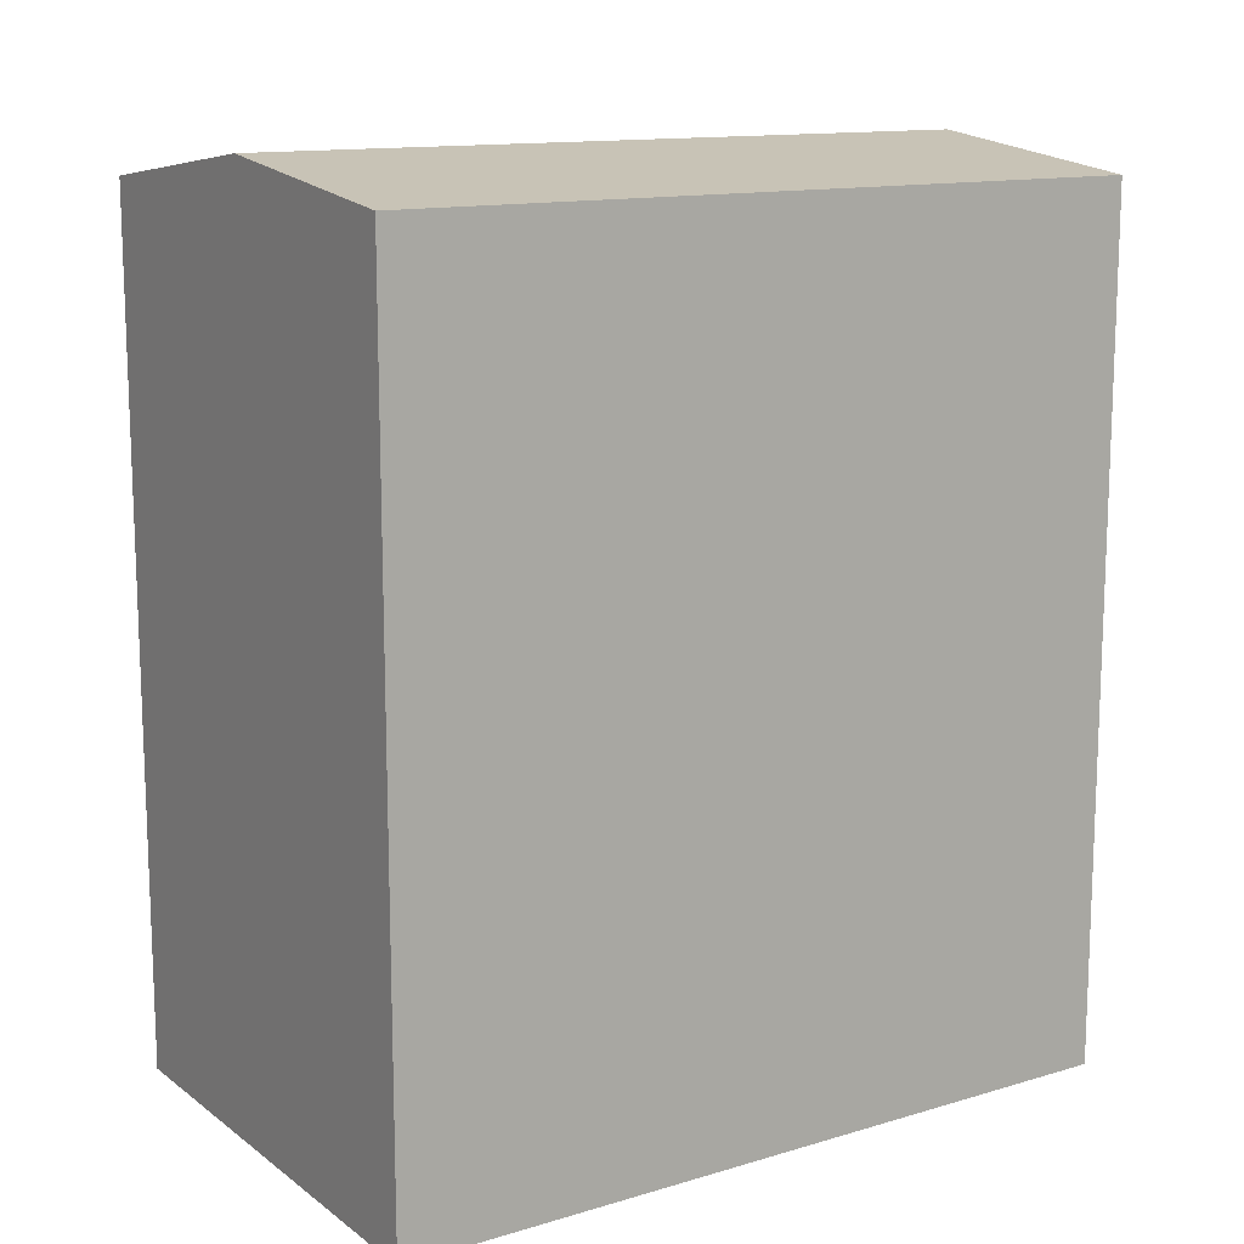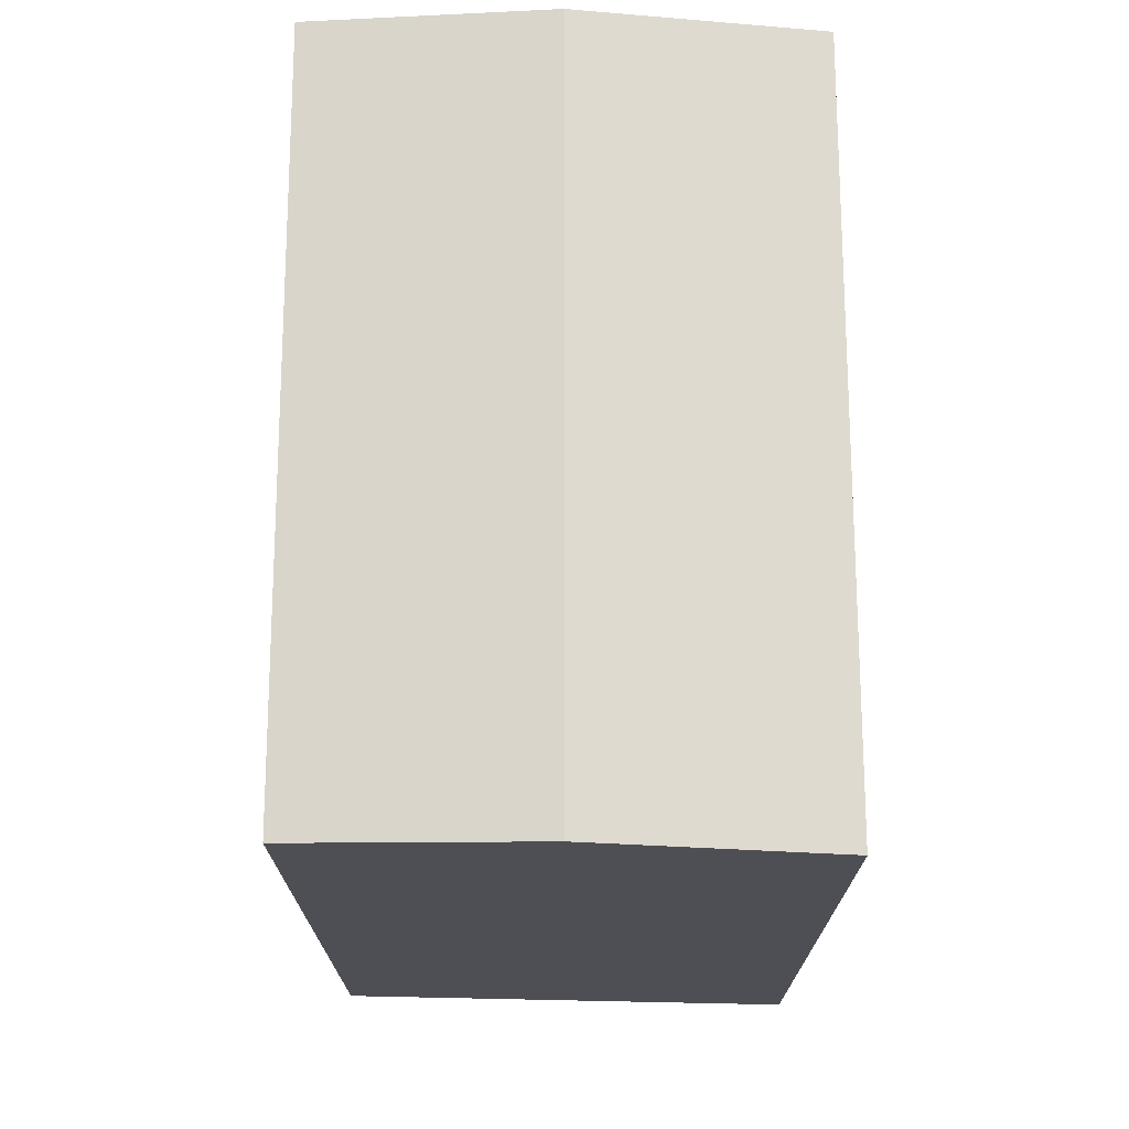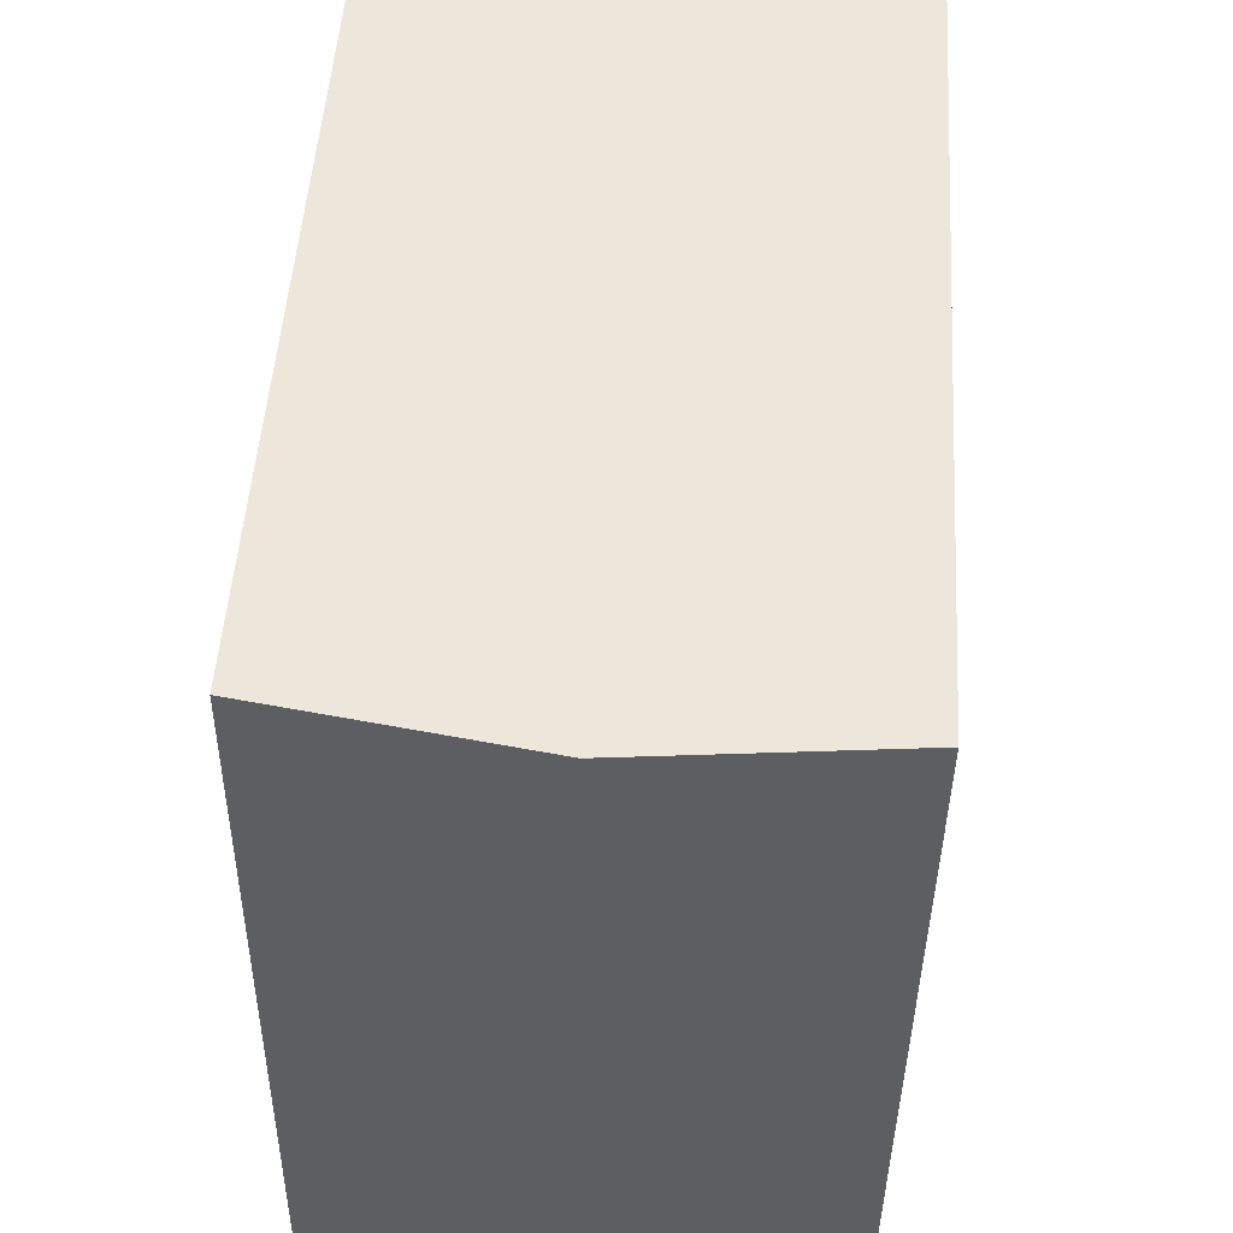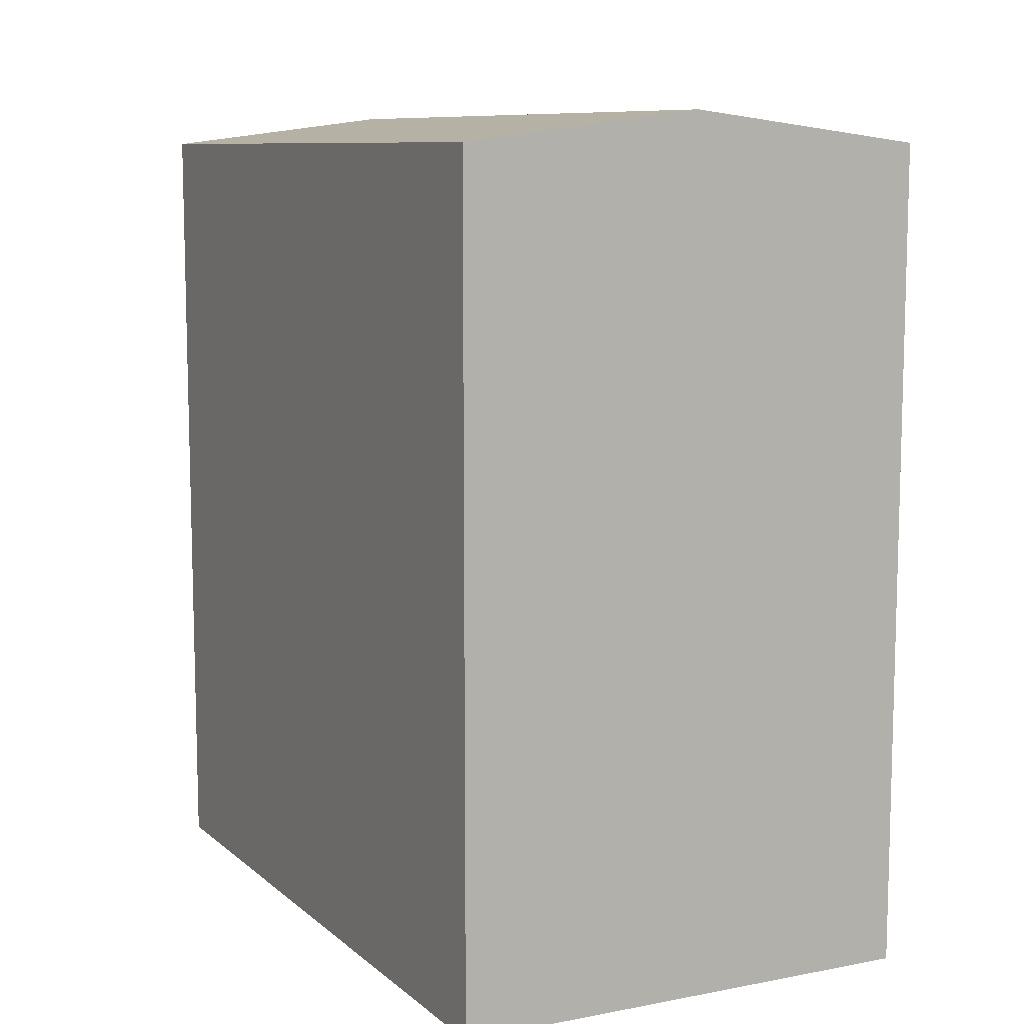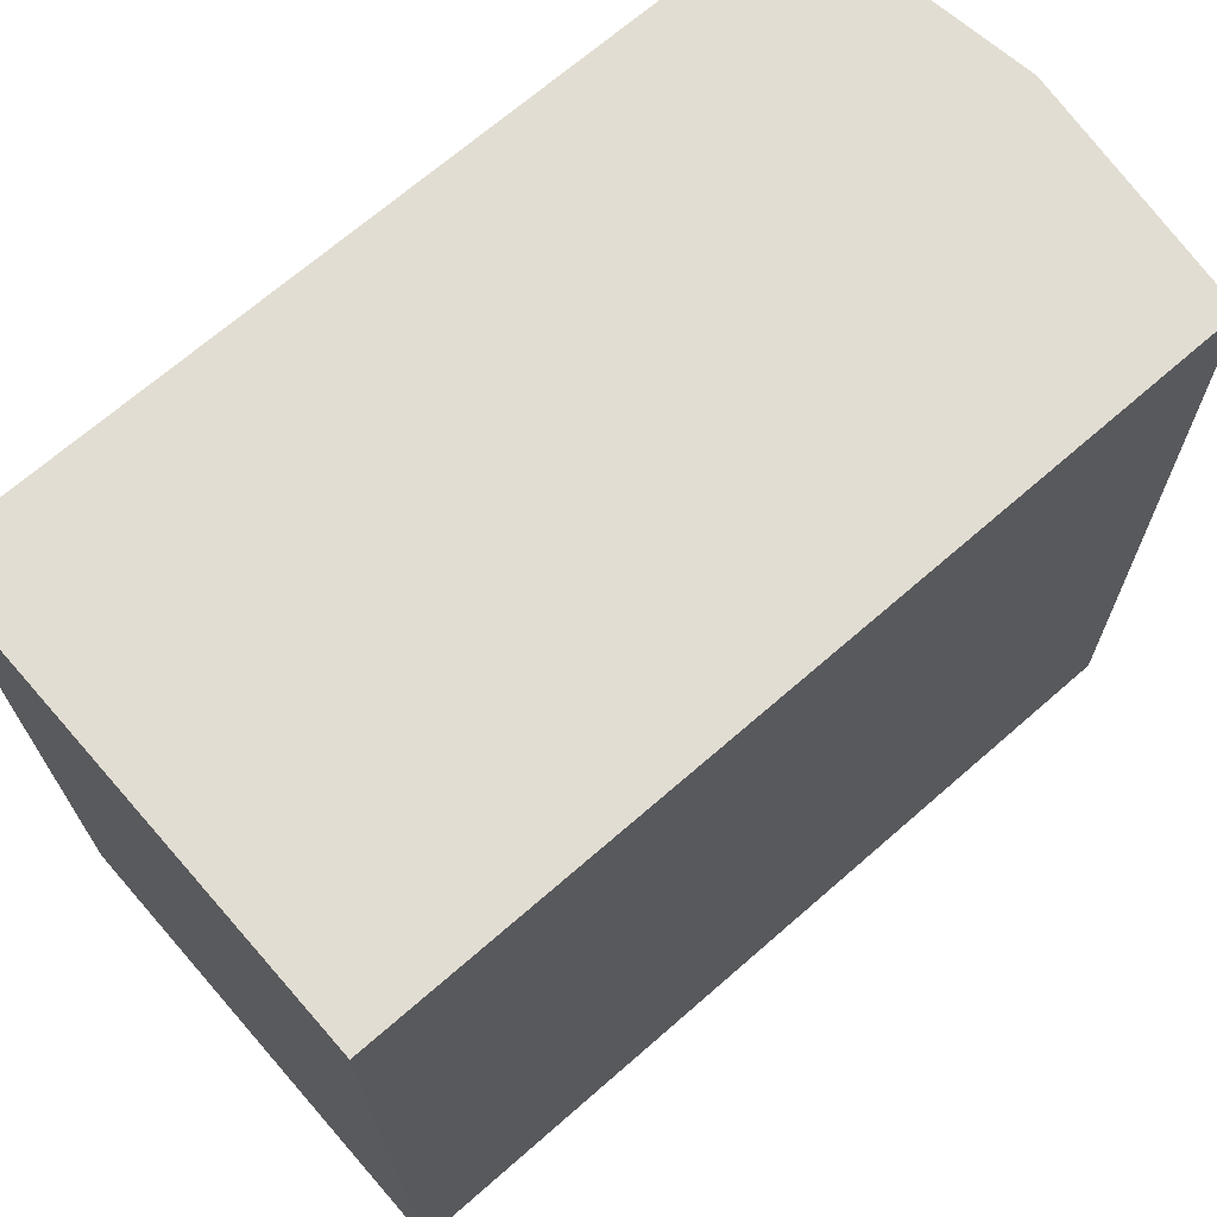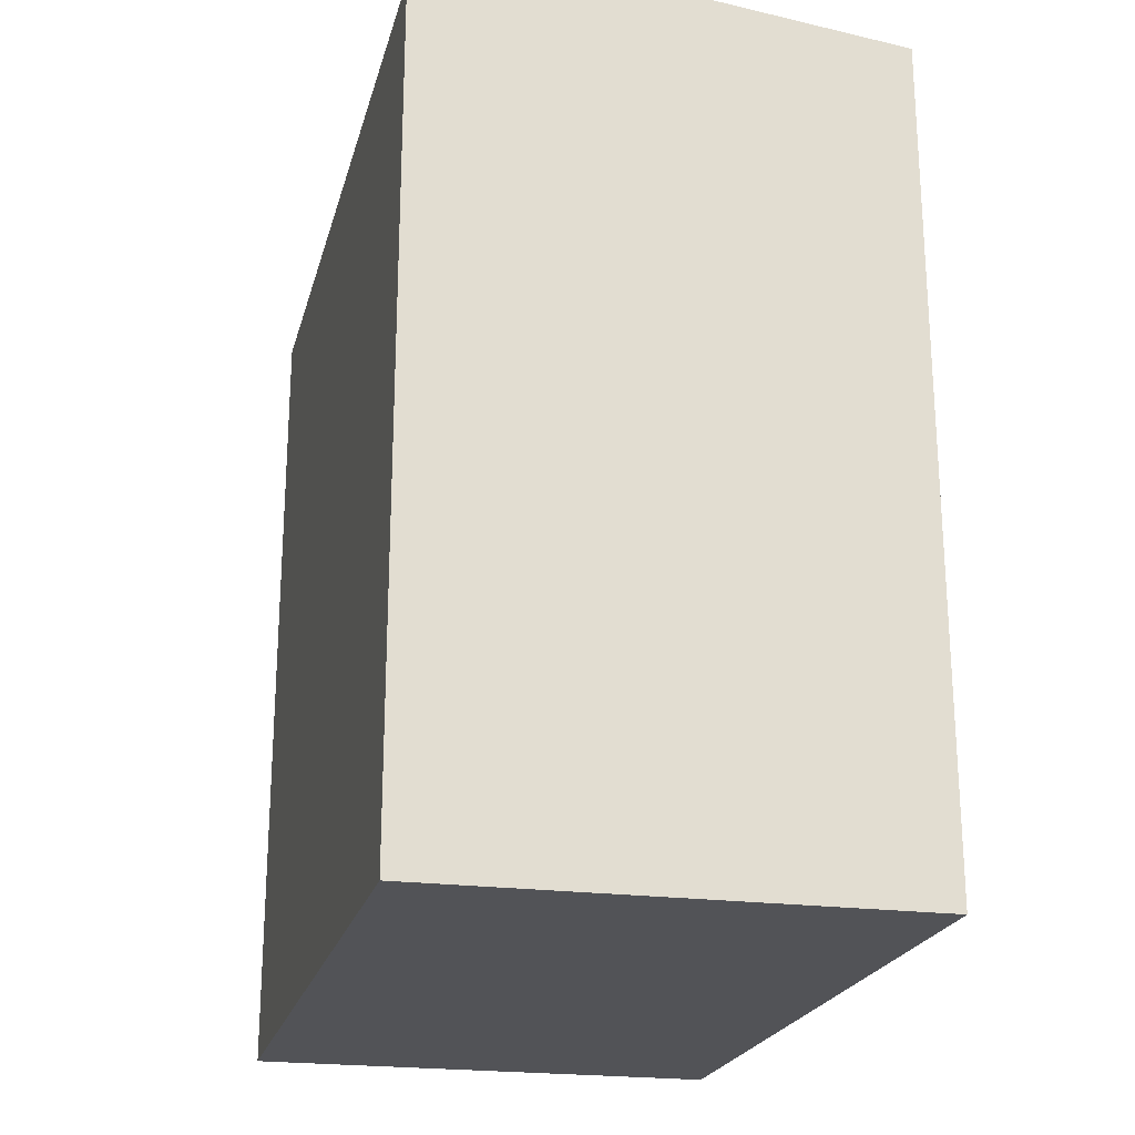
<metadata>
{"format":"obj","ext":"obj","renderer":"f3d","projection":"perspective","resolution":1024,"background":"white","views":[{"elev":13.1,"azim":55.4,"up":"+Y"},{"elev":71.6,"azim":-0.7,"up":"+Y"},{"elev":49.9,"azim":-176.4,"up":"+Z"},{"elev":9.4,"azim":-28.2,"up":"+Y"},{"elev":69.2,"azim":48.9,"up":"+Z"},{"elev":-22.4,"azim":165.4,"up":"+Y"}]}
</metadata>
<code>
v  6.378 22.14 -18.89
v  0.0004557 21.36 -0.0006771
v  6.164 22.14 0.202
v  0.2149 21.36 -19.09
v  12.54 21.36 -18.69
v  12.33 21.36 0.4047
v  0 0 0
v  12.54 1.144e-15 -18.68
v  12.33 -2.482e-17 0.4054
v  0.2144 1.169e-15 -19.09
g defaultobject
f 1 2 3
f 2 1 4
f 5 3 6
f 3 5 1
f 7 8 9
f 8 7 10
f 6 7 9
f 7 6 2
f 2 6 3
f 2 10 7
f 10 2 4
f 4 8 10
f 8 4 5
f 5 4 1
f 8 6 9
f 6 8 5

</code>
